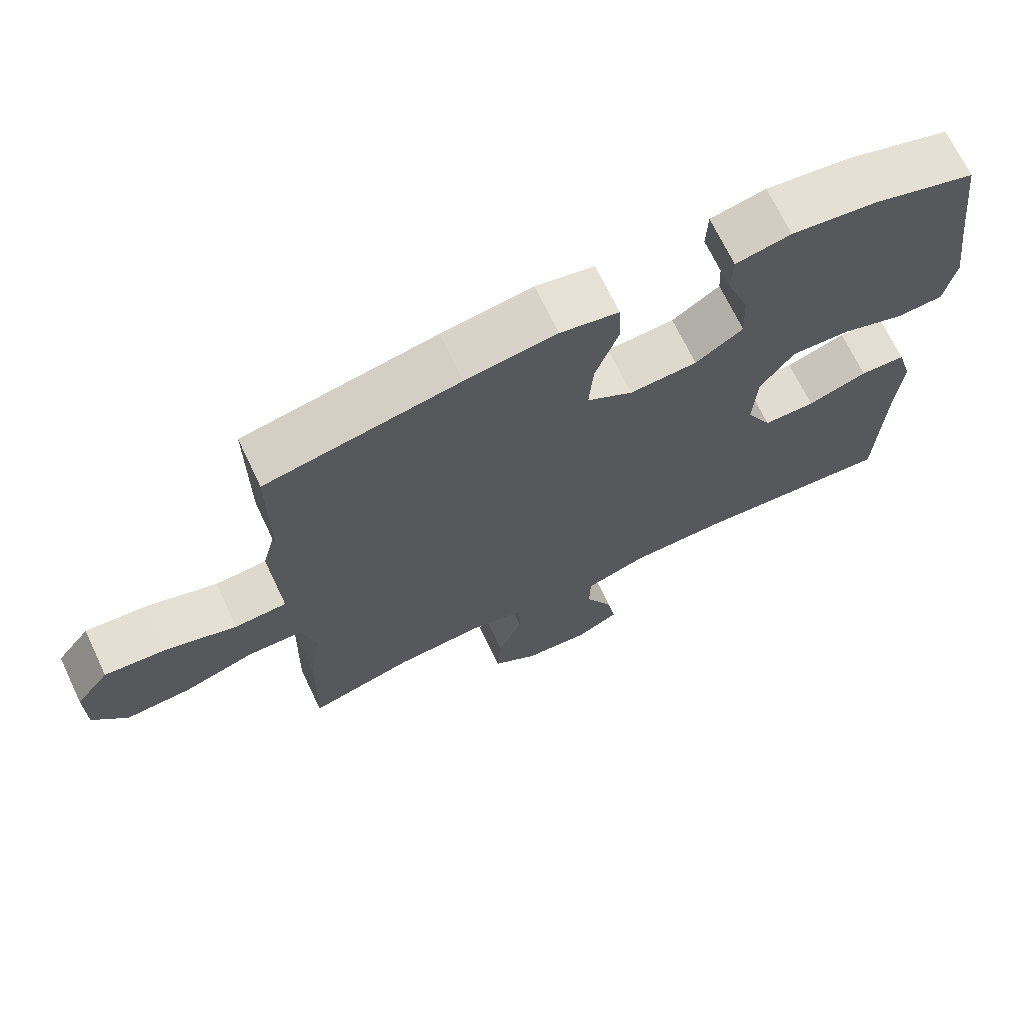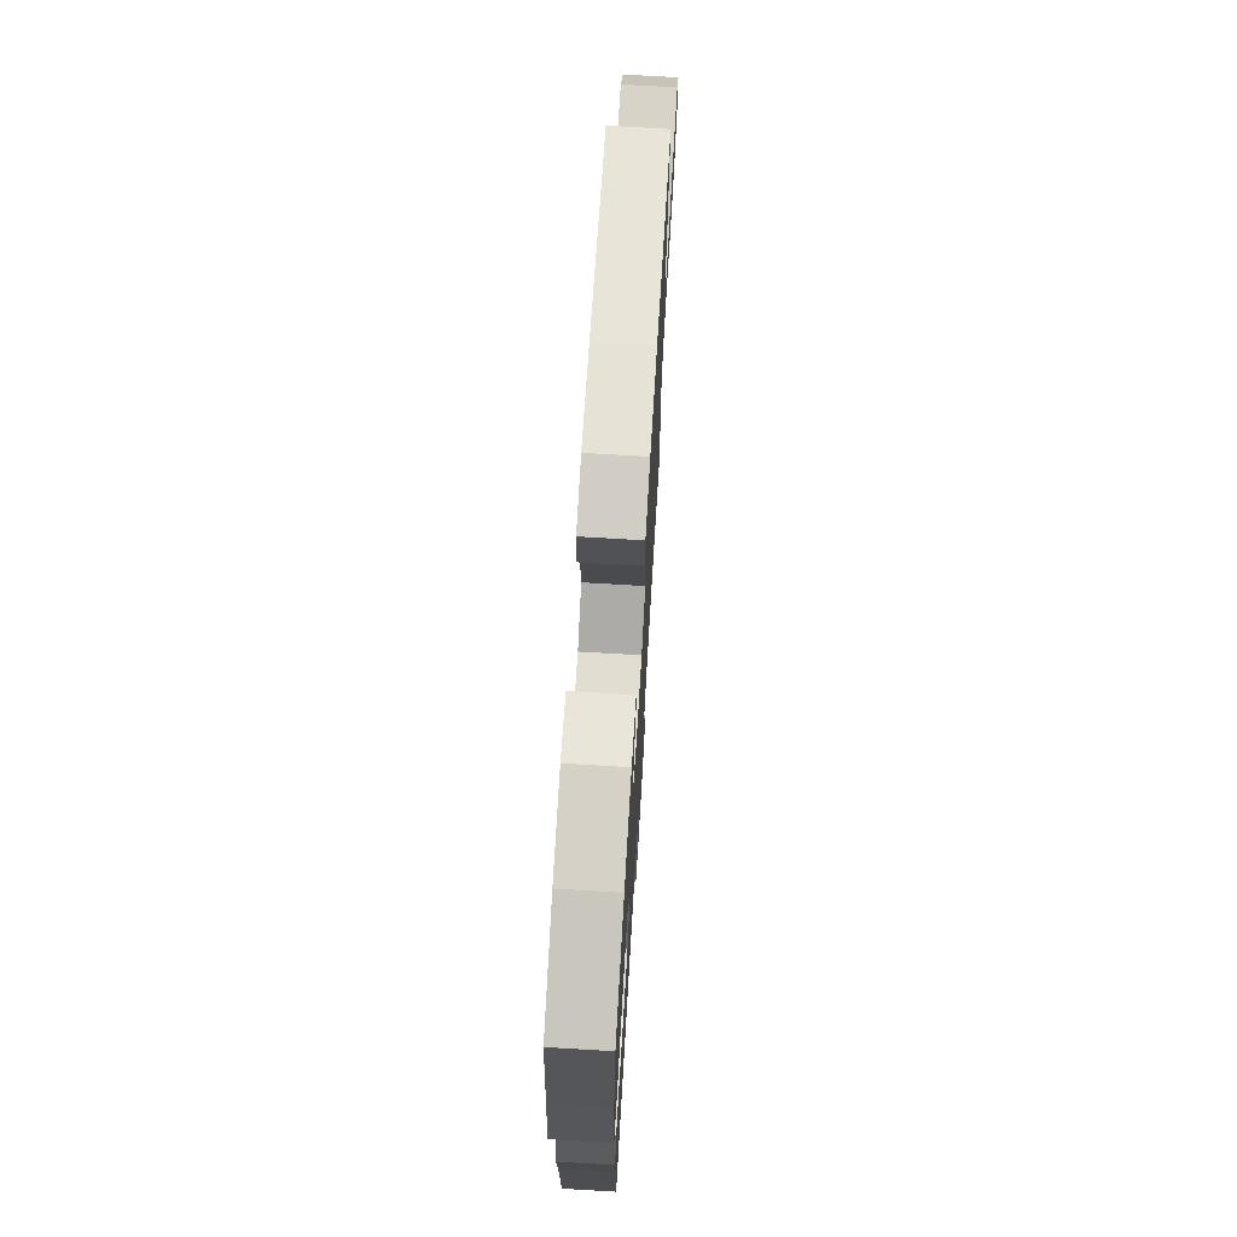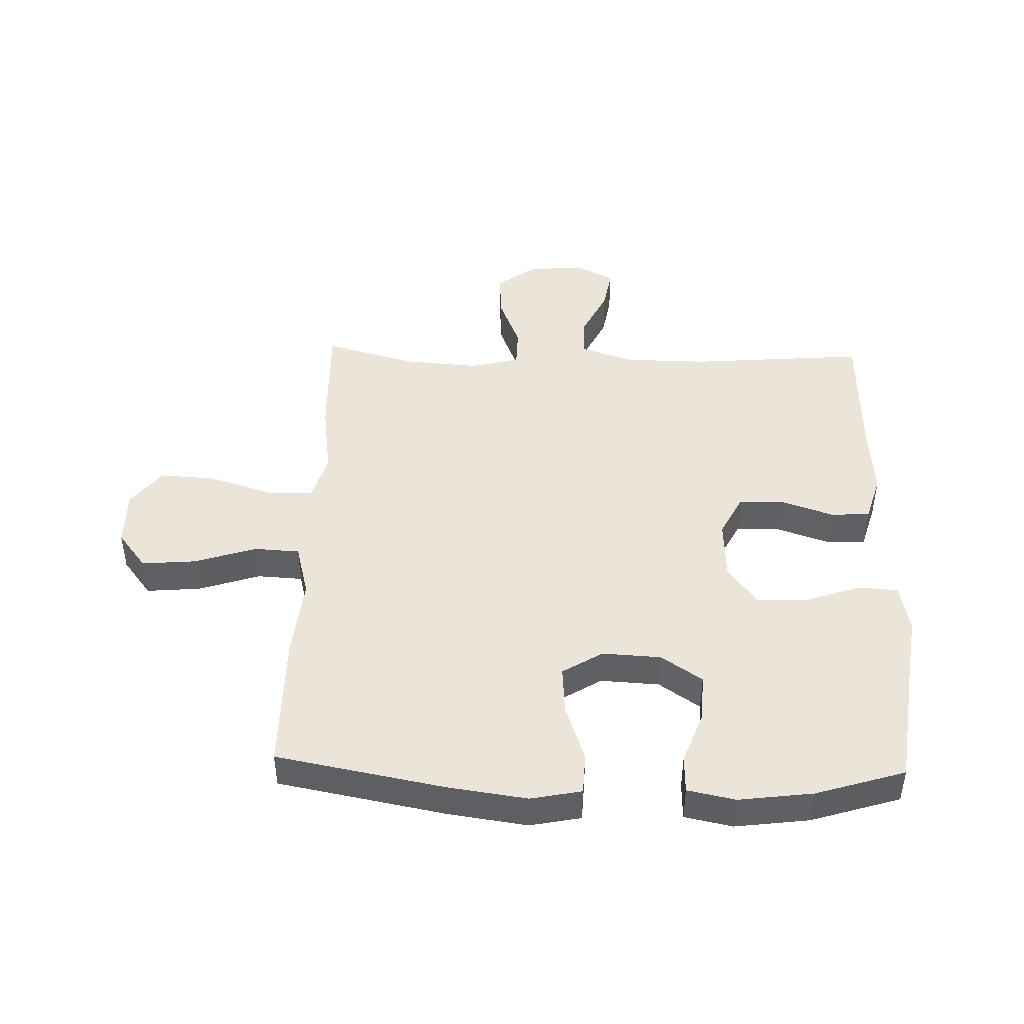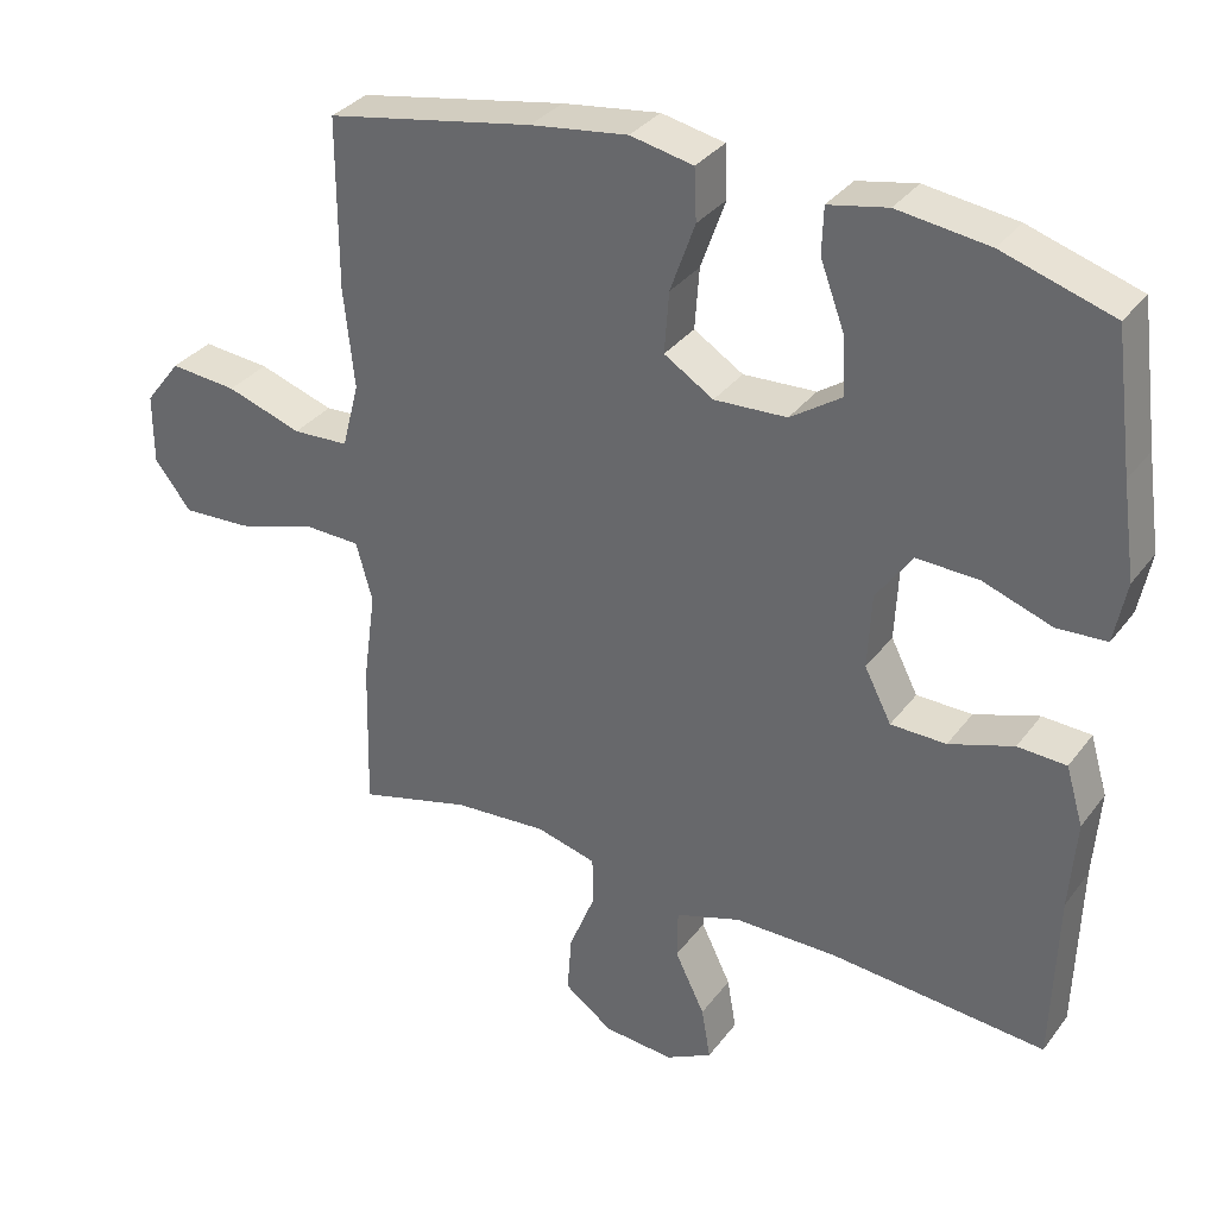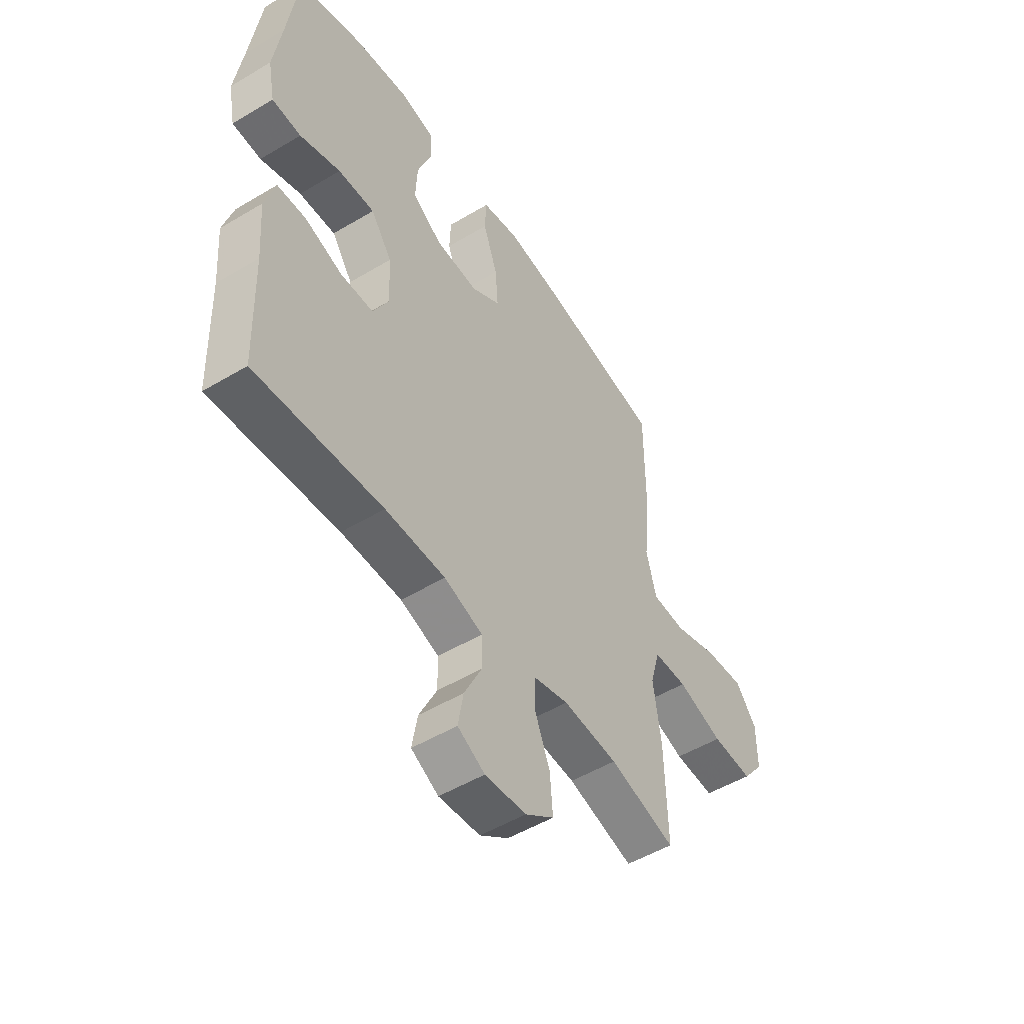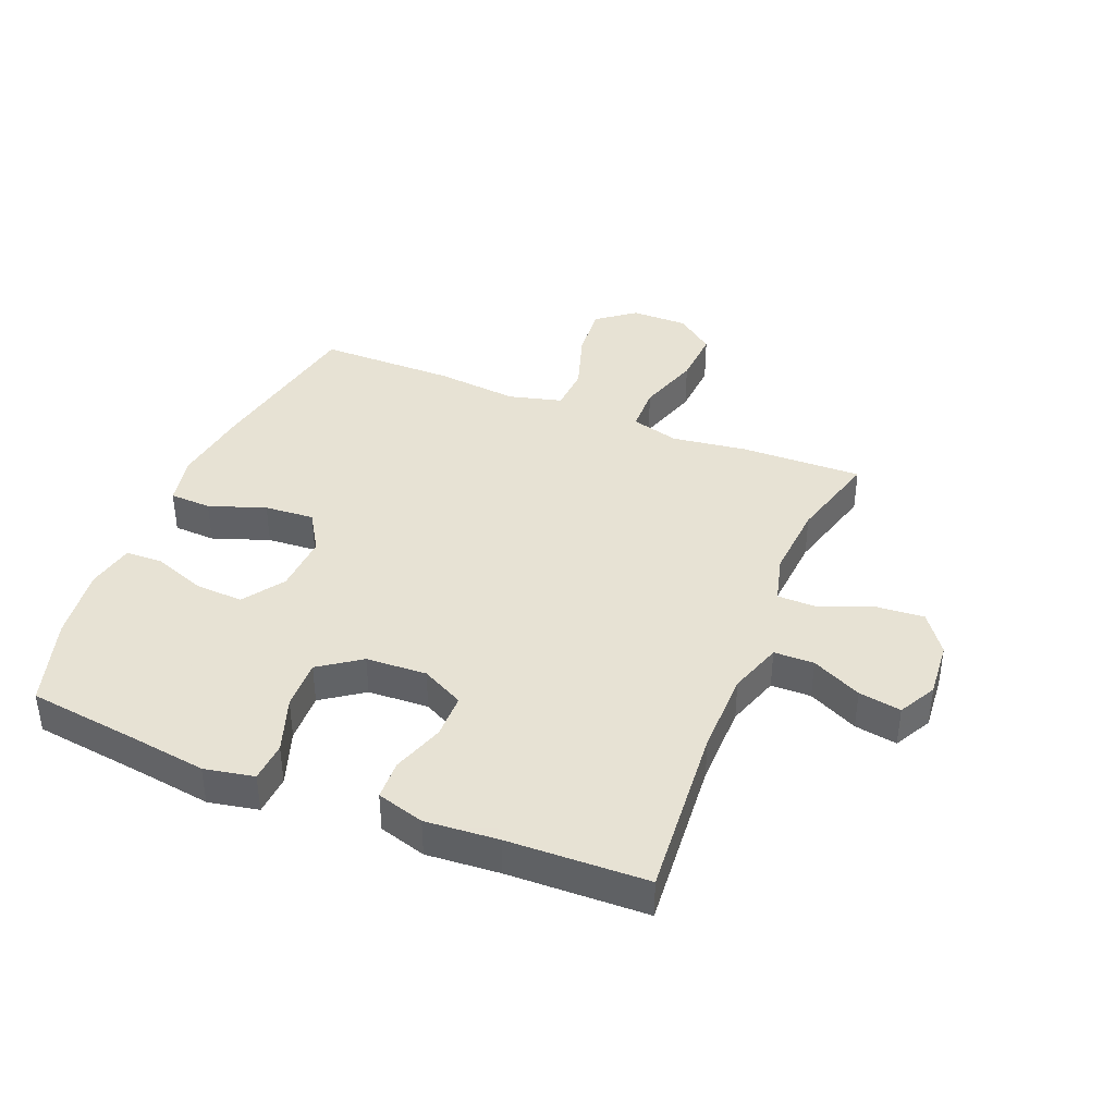
<metadata>
{"format":"obj","ext":"obj","renderer":"f3d","projection":"perspective","resolution":1024,"background":"white","views":[{"elev":69.7,"azim":-25.5,"up":"+Z"},{"elev":71.5,"azim":93.4,"up":"+Z"},{"elev":45.2,"azim":1.8,"up":"+Y"},{"elev":33.4,"azim":31.1,"up":"+Z"},{"elev":-51.1,"azim":123.1,"up":"+Z"},{"elev":39.7,"azim":112.1,"up":"+Y"}]}
</metadata>
<code>
v -0.5 0.07 0.5
v -0.223 0.07 0.552
v -0.093 0.07 0.57
v -0.009 0.07 0.553
v -0.006 0.07 0.484
v -0.039 0.07 0.391
v -0.045 0.07 0.309
v 0.021 0.07 0.268
v 0.118 0.07 0.273
v 0.186 0.07 0.319
v 0.182 0.07 0.398
v 0.15 0.07 0.484
v 0.152 0.07 0.546
v 0.231 0.07 0.562
v 0.353 0.07 0.546
v 0.5 0.07 0.5
v 0.524 0.07 0.317
v 0.542 0.07 0.191
v 0.526 0.07 0.109
v 0.46 0.07 0.105
v 0.368 0.07 0.137
v 0.285 0.07 0.14
v 0.237 0.07 0.072
v 0.232 0.07 -0.028
v 0.268 0.07 -0.098
v 0.342 0.07 -0.099
v 0.428 0.07 -0.07
v 0.493 0.07 -0.073
v 0.516 0.07 -0.151
v 0.507 0.07 -0.271
v 0.5 0.07 -0.5
v 0.211 0.07 -0.476
v 0.074 0.07 -0.477
v -0.014 0.07 -0.506
v -0.015 0.07 -0.572
v 0.025 0.07 -0.654
v 0.037 0.07 -0.724
v -0.025 0.07 -0.757
v -0.119 0.07 -0.749
v -0.184 0.07 -0.702
v -0.178 0.07 -0.623
v -0.143 0.07 -0.536
v -0.144 0.07 -0.471
v -0.224 0.07 -0.45
v -0.349 0.07 -0.459
v -0.5 0.07 -0.5
v -0.495 0.07 -0.298
v -0.478 0.07 -0.175
v -0.5 0.07 -0.096
v -0.577 0.07 -0.094
v -0.681 0.07 -0.127
v -0.774 0.07 -0.132
v -0.823 0.07 -0.069
v -0.823 0.07 0.025
v -0.775 0.07 0.087
v -0.685 0.07 0.079
v -0.584 0.07 0.046
v -0.509 0.07 0.05
v -0.486 0.07 0.138
v -0.5 0.07 0.272
v -0.5 0 0.5
v -0.223 0 0.552
v -0.093 0 0.57
v -0.009 0 0.553
v -0.006 0 0.484
v -0.039 0 0.391
v -0.045 0 0.309
v 0.021 0 0.268
v 0.118 0 0.273
v 0.186 0 0.319
v 0.182 0 0.398
v 0.15 0 0.484
v 0.152 0 0.546
v 0.231 0 0.562
v 0.353 0 0.546
v 0.5 0 0.5
v 0.524 0 0.317
v 0.542 0 0.191
v 0.526 0 0.109
v 0.46 0 0.105
v 0.368 0 0.137
v 0.285 0 0.14
v 0.237 0 0.072
v 0.232 0 -0.028
v 0.268 0 -0.098
v 0.342 0 -0.099
v 0.428 0 -0.07
v 0.493 0 -0.073
v 0.516 0 -0.151
v 0.507 0 -0.271
v 0.5 0 -0.5
v 0.211 0 -0.476
v 0.074 0 -0.477
v -0.014 0 -0.506
v -0.015 0 -0.572
v 0.025 0 -0.654
v 0.037 0 -0.724
v -0.025 0 -0.757
v -0.119 0 -0.749
v -0.184 0 -0.702
v -0.178 0 -0.623
v -0.143 0 -0.536
v -0.144 0 -0.471
v -0.224 0 -0.45
v -0.349 0 -0.459
v -0.5 0 -0.5
v -0.495 0 -0.298
v -0.478 0 -0.175
v -0.5 0 -0.096
v -0.577 0 -0.094
v -0.681 0 -0.127
v -0.774 0 -0.132
v -0.823 0 -0.069
v -0.823 0 0.025
v -0.775 0 0.087
v -0.685 0 0.079
v -0.584 0 0.046
v -0.509 0 0.05
v -0.486 0 0.138
v -0.5 0 0.272
f 59 60 1 2
f 58 59 2 3
f 54 55 56 57
f 54 57 58
f 53 54 58
f 50 51 52 53
f 49 50 53 58
f 48 49 58 3
f 45 46 47 48
f 44 45 48 3
f 39 40 41 42
f 39 42 43
f 38 39 43
f 35 36 37 38
f 34 35 38 43
f 33 34 43
f 32 33 43 44
f 30 31 32
f 26 27 28 29
f 25 26 29 30
f 18 19 20 21
f 17 18 21 22
f 16 17 22
f 15 16 22 23
f 11 12 13 14
f 10 11 14 15
f 3 4 5 6
f 3 6 7
f 44 3 7
f 25 30 32 44
f 24 25 44 7
f 23 24 7 8
f 10 15 23
f 9 10 23
f 8 9 23
f 62 61 120 119
f 63 62 119 118
f 117 116 115 114
f 118 117 114
f 118 114 113
f 113 112 111 110
f 118 113 110 109
f 63 118 109 108
f 108 107 106 105
f 63 108 105 104
f 102 101 100 99
f 103 102 99
f 103 99 98
f 98 97 96 95
f 103 98 95 94
f 103 94 93
f 104 103 93 92
f 92 91 90
f 89 88 87 86
f 90 89 86 85
f 81 80 79 78
f 82 81 78 77
f 82 77 76
f 83 82 76 75
f 74 73 72 71
f 75 74 71 70
f 66 65 64 63
f 67 66 63
f 67 63 104
f 104 92 90 85
f 67 104 85 84
f 68 67 84 83
f 83 75 70
f 83 70 69
f 83 69 68
f 1 61 62 2
f 2 62 63 3
f 3 63 64 4
f 4 64 65 5
f 5 65 66 6
f 6 66 67 7
f 7 67 68 8
f 8 68 69 9
f 9 69 70 10
f 10 70 71 11
f 11 71 72 12
f 12 72 73 13
f 13 73 74 14
f 14 74 75 15
f 15 75 76 16
f 16 76 77 17
f 17 77 78 18
f 18 78 79 19
f 19 79 80 20
f 20 80 81 21
f 21 81 82 22
f 22 82 83 23
f 23 83 84 24
f 24 84 85 25
f 25 85 86 26
f 26 86 87 27
f 27 87 88 28
f 28 88 89 29
f 29 89 90 30
f 30 90 91 31
f 31 91 92 32
f 32 92 93 33
f 33 93 94 34
f 34 94 95 35
f 35 95 96 36
f 36 96 97 37
f 37 97 98 38
f 38 98 99 39
f 39 99 100 40
f 40 100 101 41
f 41 101 102 42
f 42 102 103 43
f 43 103 104 44
f 44 104 105 45
f 45 105 106 46
f 46 106 107 47
f 47 107 108 48
f 48 108 109 49
f 49 109 110 50
f 50 110 111 51
f 51 111 112 52
f 52 112 113 53
f 53 113 114 54
f 54 114 115 55
f 55 115 116 56
f 56 116 117 57
f 57 117 118 58
f 58 118 119 59
f 59 119 120 60
f 60 120 61 1

</code>
